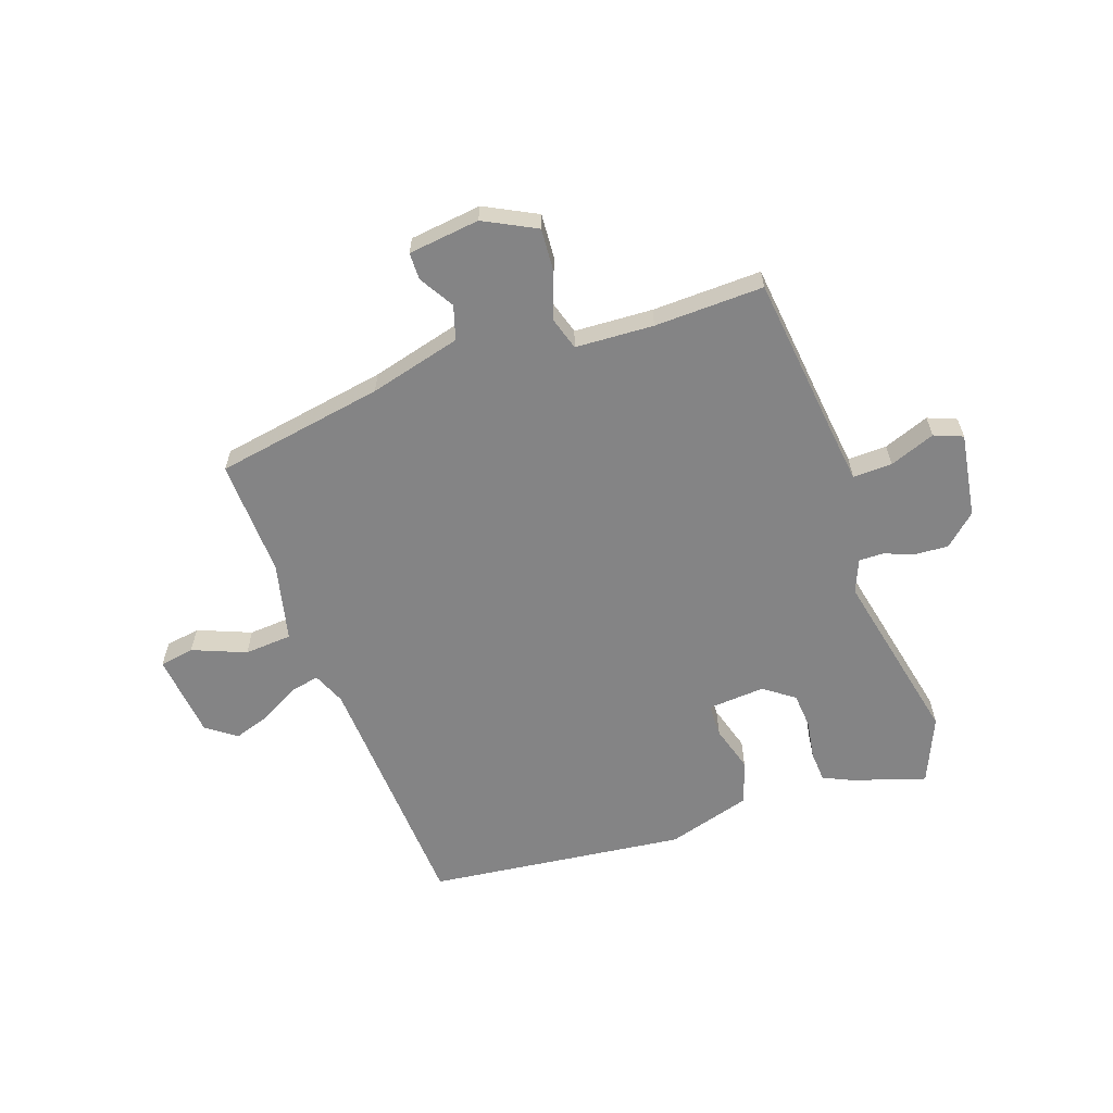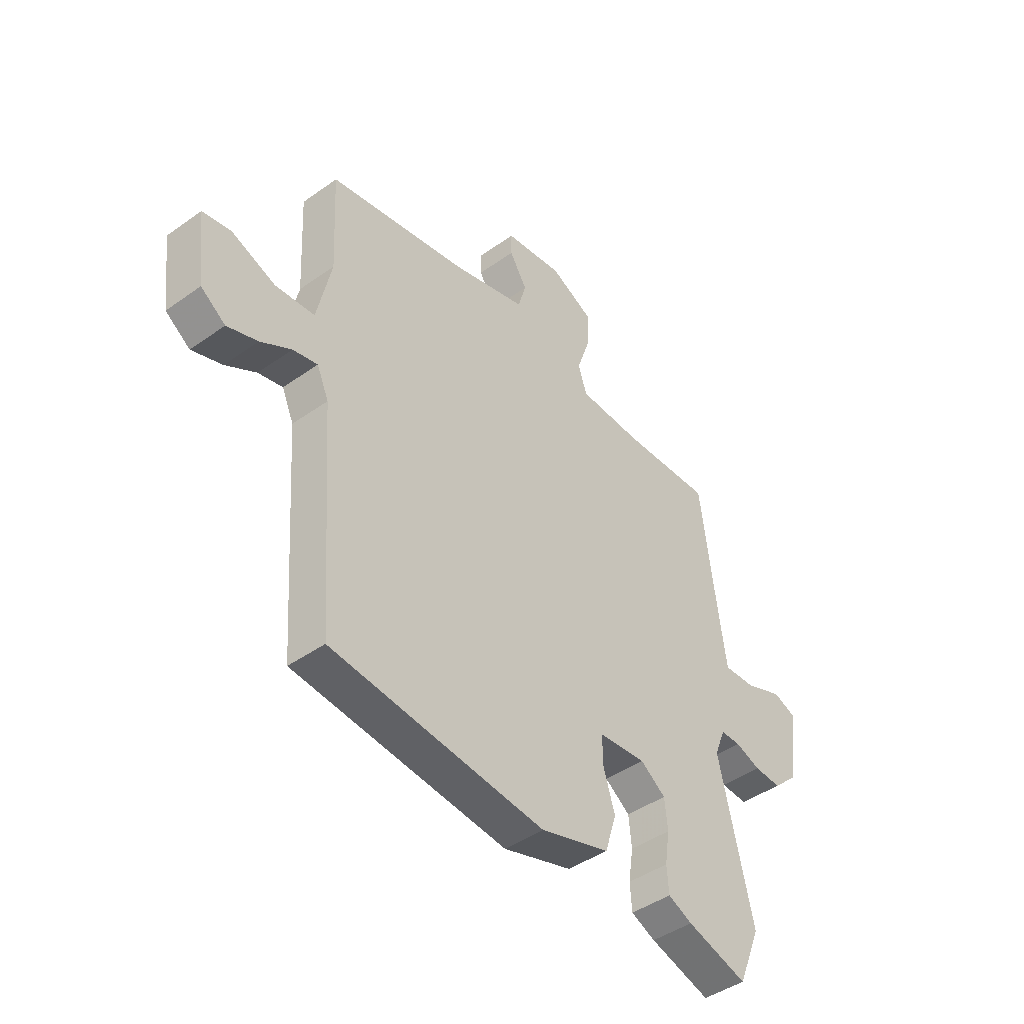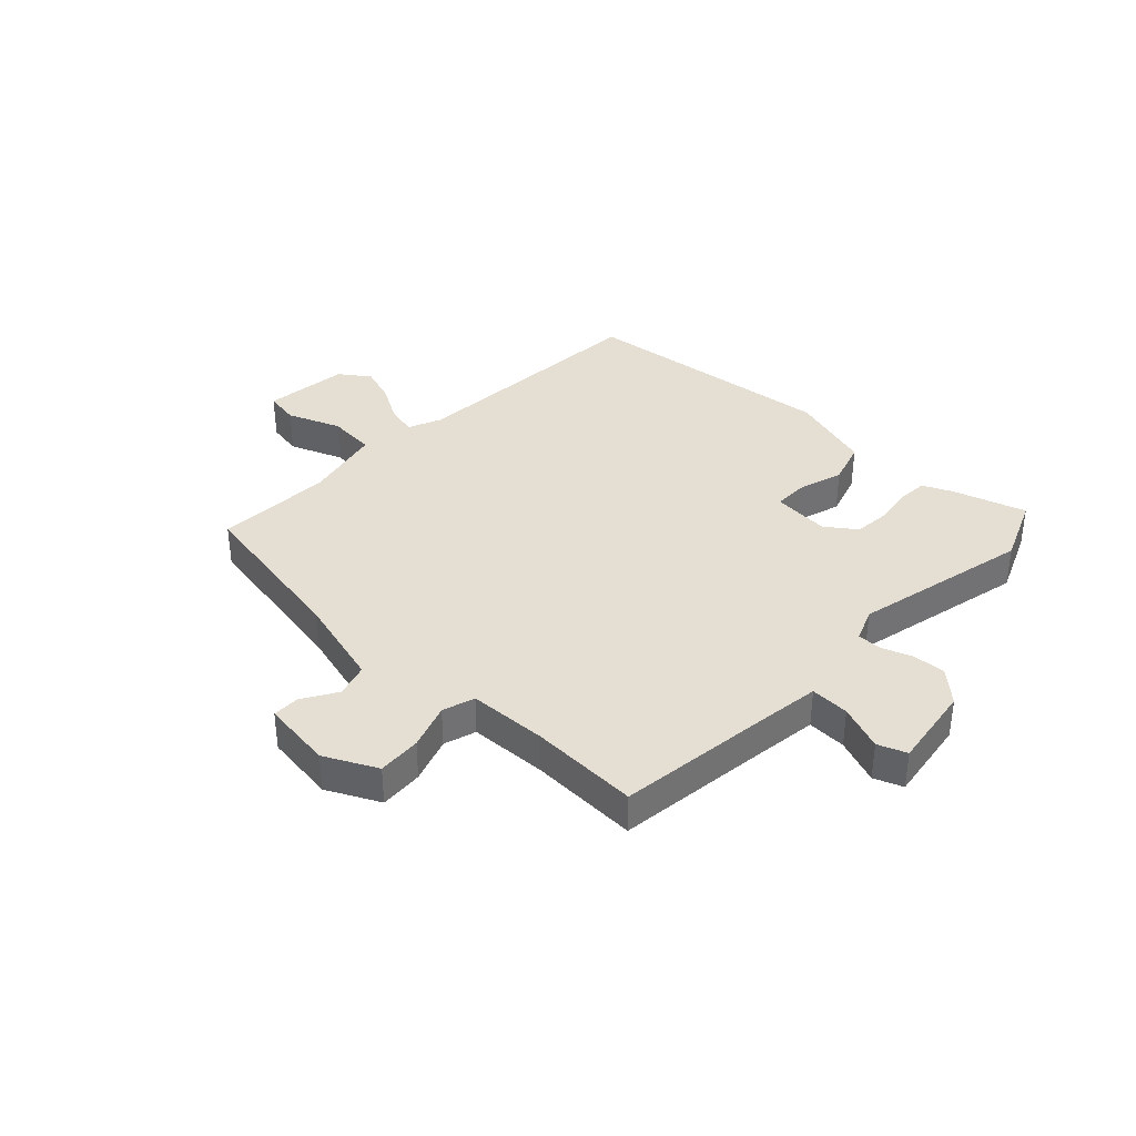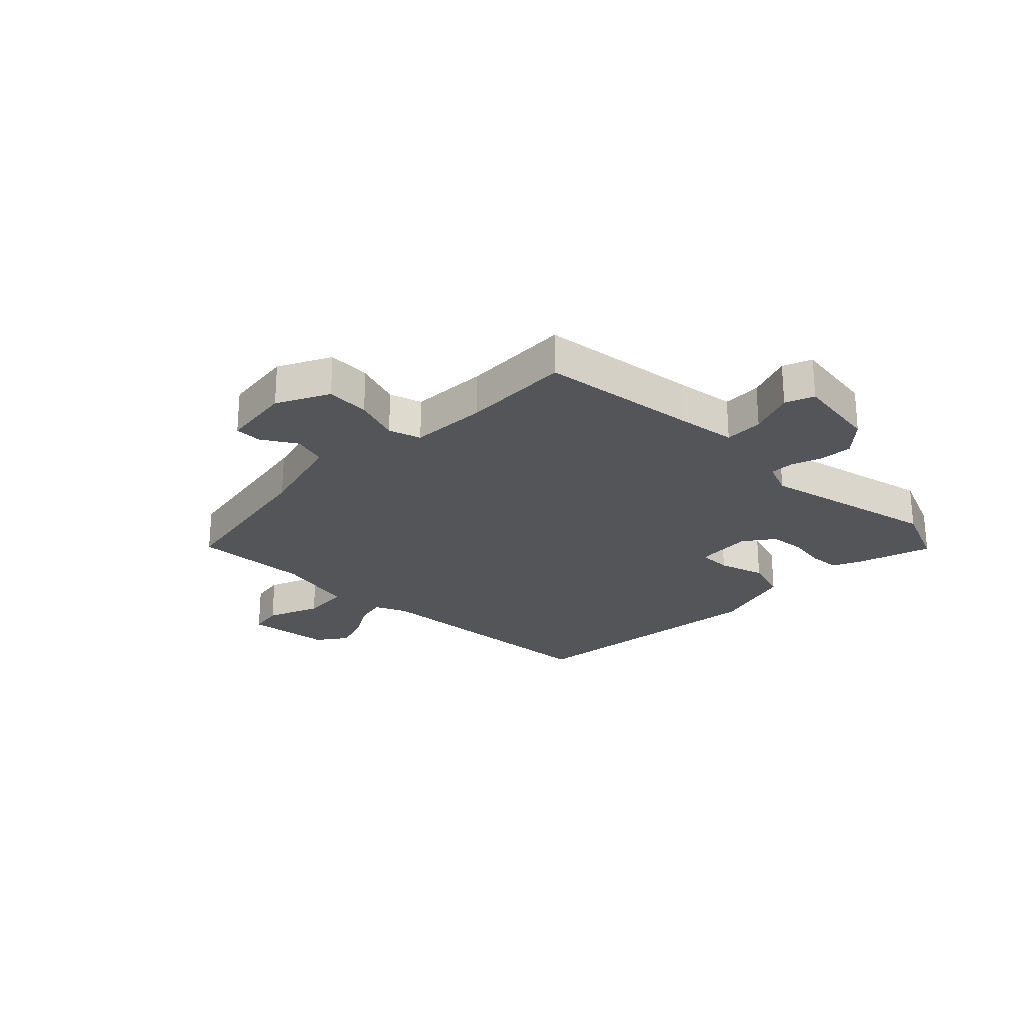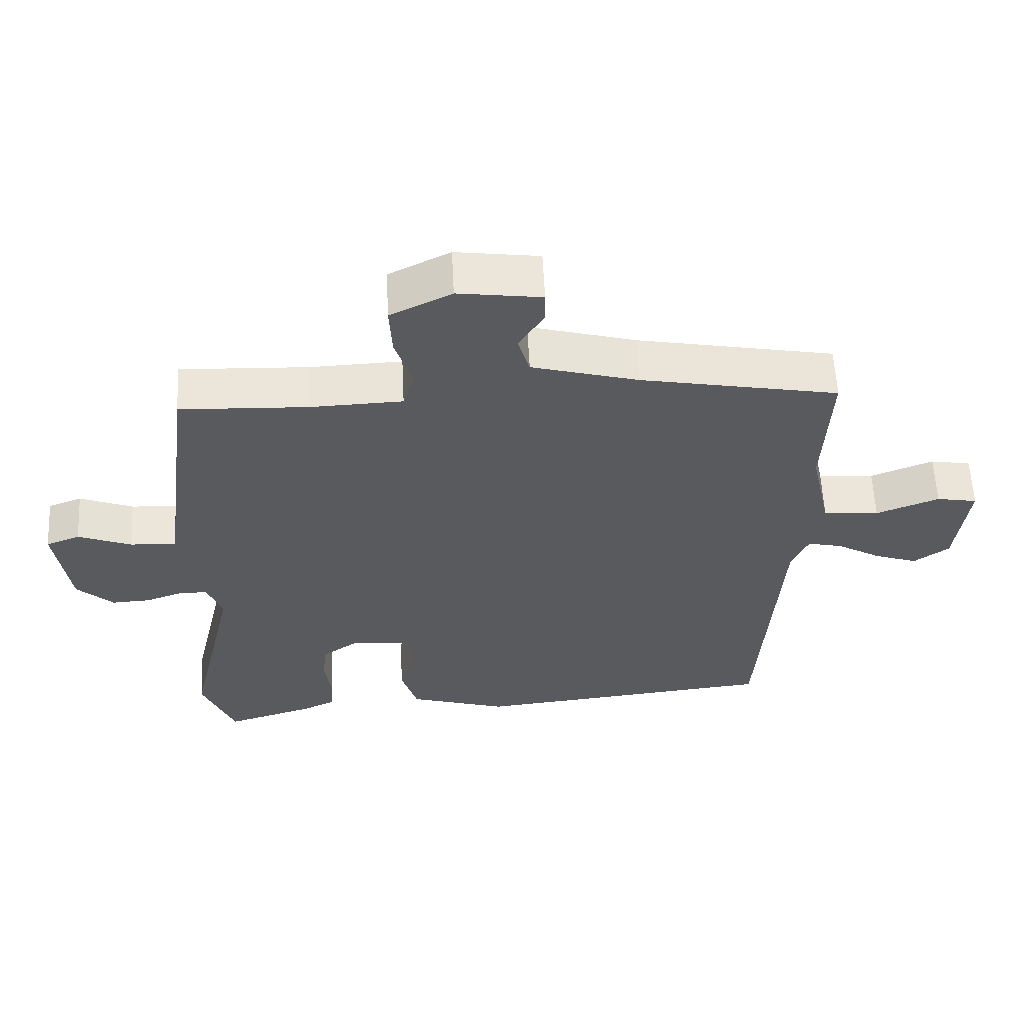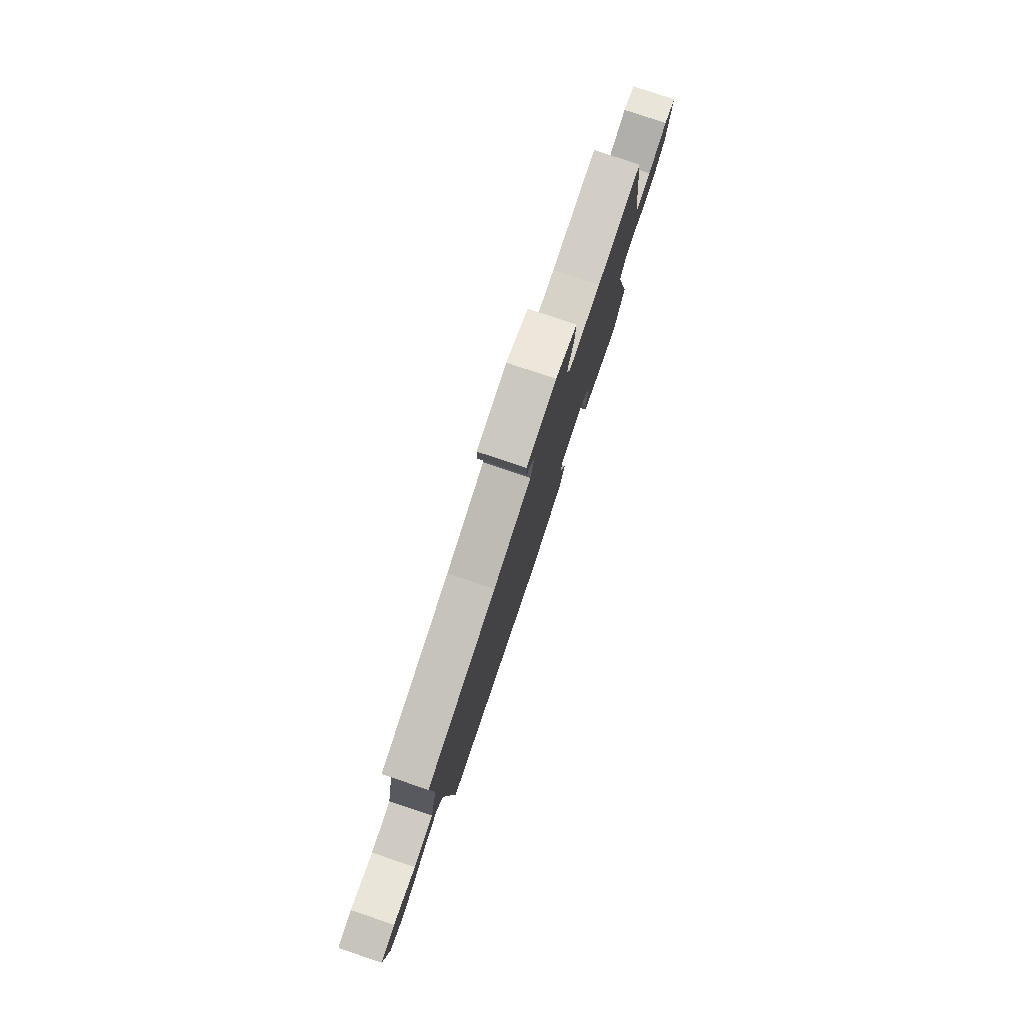
<metadata>
{"format":"obj","ext":"obj","renderer":"f3d","projection":"perspective","resolution":1024,"background":"white","views":[{"elev":-61.5,"azim":18.4,"up":"+Y"},{"elev":-44.0,"azim":-50.1,"up":"+Z"},{"elev":37.0,"azim":43.2,"up":"+Y"},{"elev":-24.8,"azim":45.1,"up":"+Y"},{"elev":59.0,"azim":177.2,"up":"+Z"},{"elev":79.8,"azim":-71.5,"up":"+Z"}]}
</metadata>
<code>
v -0.492 0.07 0.464
v -0.199 0.07 0.519
v -0.04 0.07 0.563
v -0.023 0.07 0.622
v -0.06 0.07 0.682
v -0.06 0.07 0.729
v 0.064 0.07 0.746
v 0.155 0.07 0.701
v 0.151 0.07 0.625
v 0.124 0.07 0.545
v 0.142 0.07 0.489
v 0.278 0.07 0.484
v 0.468 0.07 0.492
v 0.504 0.07 0.213
v 0.518 0.07 0.112
v 0.586 0.07 0.115
v 0.665 0.07 0.146
v 0.715 0.07 0.127
v 0.694 0.07 -0.02
v 0.64 0.07 -0.07
v 0.583 0.07 -0.067
v 0.529 0.07 -0.048
v 0.487 0.07 -0.048
v 0.464 0.07 -0.106
v 0.535 0.07 -0.415
v 0.487 0.07 -0.531
v 0.359 0.07 -0.492
v 0.308 0.07 -0.469
v 0.304 0.07 -0.415
v 0.314 0.07 -0.348
v 0.308 0.07 -0.286
v 0.255 0.07 -0.248
v 0.155 0.07 -0.257
v 0.155 0.07 -0.315
v 0.18 0.07 -0.395
v 0.156 0.07 -0.472
v 0.01 0.07 -0.517
v -0.441 0.07 -0.47
v -0.472 0.07 -0.03
v -0.497 0.07 0.027
v -0.549 0.07 0.015
v -0.614 0.07 -0.023
v -0.678 0.07 -0.045
v -0.73 0.07 -0.008
v -0.748 0.07 0.14
v -0.688 0.07 0.151
v -0.595 0.07 0.115
v -0.512 0.07 0.122
v -0.482 0.07 0.26
v -0.492 0 0.464
v -0.199 0 0.519
v -0.04 0 0.563
v -0.023 0 0.622
v -0.06 0 0.682
v -0.06 0 0.729
v 0.064 0 0.746
v 0.155 0 0.701
v 0.151 0 0.625
v 0.124 0 0.545
v 0.142 0 0.489
v 0.278 0 0.484
v 0.468 0 0.492
v 0.504 0 0.213
v 0.518 0 0.112
v 0.586 0 0.115
v 0.665 0 0.146
v 0.715 0 0.127
v 0.694 0 -0.02
v 0.64 0 -0.07
v 0.583 0 -0.067
v 0.529 0 -0.048
v 0.487 0 -0.048
v 0.464 0 -0.106
v 0.535 0 -0.415
v 0.487 0 -0.531
v 0.359 0 -0.492
v 0.308 0 -0.469
v 0.304 0 -0.415
v 0.314 0 -0.348
v 0.308 0 -0.286
v 0.255 0 -0.248
v 0.155 0 -0.257
v 0.155 0 -0.315
v 0.18 0 -0.395
v 0.156 0 -0.472
v 0.01 0 -0.517
v -0.441 0 -0.47
v -0.472 0 -0.03
v -0.497 0 0.027
v -0.549 0 0.015
v -0.614 0 -0.023
v -0.678 0 -0.045
v -0.73 0 -0.008
v -0.748 0 0.14
v -0.688 0 0.151
v -0.595 0 0.115
v -0.512 0 0.122
v -0.482 0 0.26
f 45 46 47
f 44 45 47
f 43 44 47
f 42 43 47
f 41 42 47
f 40 41 47 48
f 39 40 48 49
f 38 39 49
f 37 38 49
f 36 37 49
f 35 36 49
f 34 35 49
f 28 29 30
f 27 28 30
f 26 27 30
f 25 26 30
f 24 25 30
f 23 24 30 31
f 20 21 22
f 19 20 22
f 18 19 22
f 17 18 22
f 16 17 22
f 15 16 22 23
f 23 31 32
f 15 23 32
f 14 15 32
f 8 9 10
f 7 8 10
f 6 7 10
f 5 6 10
f 4 5 10
f 3 4 10 11
f 2 3 11
f 1 2 11
f 49 1 11
f 34 49 11
f 33 34 11
f 14 32 33
f 13 14 33
f 12 13 33
f 11 12 33
f 96 95 94
f 96 94 93
f 96 93 92
f 96 92 91
f 96 91 90
f 97 96 90 89
f 98 97 89 88
f 98 88 87
f 98 87 86
f 98 86 85
f 98 85 84
f 98 84 83
f 79 78 77
f 79 77 76
f 79 76 75
f 79 75 74
f 79 74 73
f 80 79 73 72
f 71 70 69
f 71 69 68
f 71 68 67
f 71 67 66
f 71 66 65
f 72 71 65 64
f 81 80 72
f 81 72 64
f 81 64 63
f 59 58 57
f 59 57 56
f 59 56 55
f 59 55 54
f 59 54 53
f 60 59 53 52
f 60 52 51
f 60 51 50
f 60 50 98
f 60 98 83
f 60 83 82
f 82 81 63
f 82 63 62
f 82 62 61
f 82 61 60
f 1 50 51 2
f 2 51 52 3
f 3 52 53 4
f 4 53 54 5
f 5 54 55 6
f 6 55 56 7
f 7 56 57 8
f 8 57 58 9
f 9 58 59 10
f 10 59 60 11
f 11 60 61 12
f 12 61 62 13
f 13 62 63 14
f 14 63 64 15
f 15 64 65 16
f 16 65 66 17
f 17 66 67 18
f 18 67 68 19
f 19 68 69 20
f 20 69 70 21
f 21 70 71 22
f 22 71 72 23
f 23 72 73 24
f 24 73 74 25
f 25 74 75 26
f 26 75 76 27
f 27 76 77 28
f 28 77 78 29
f 29 78 79 30
f 30 79 80 31
f 31 80 81 32
f 32 81 82 33
f 33 82 83 34
f 34 83 84 35
f 35 84 85 36
f 36 85 86 37
f 37 86 87 38
f 38 87 88 39
f 39 88 89 40
f 40 89 90 41
f 41 90 91 42
f 42 91 92 43
f 43 92 93 44
f 44 93 94 45
f 45 94 95 46
f 46 95 96 47
f 47 96 97 48
f 48 97 98 49
f 49 98 50 1

</code>
